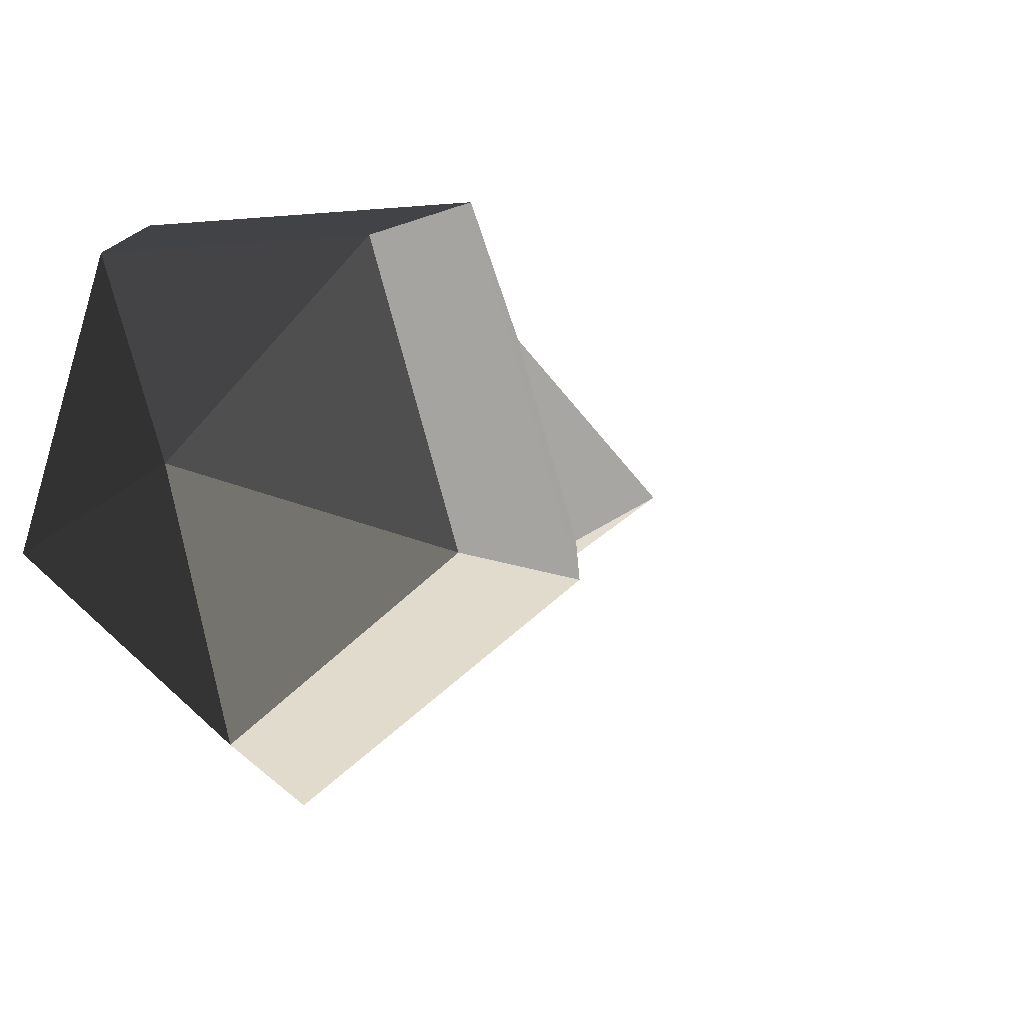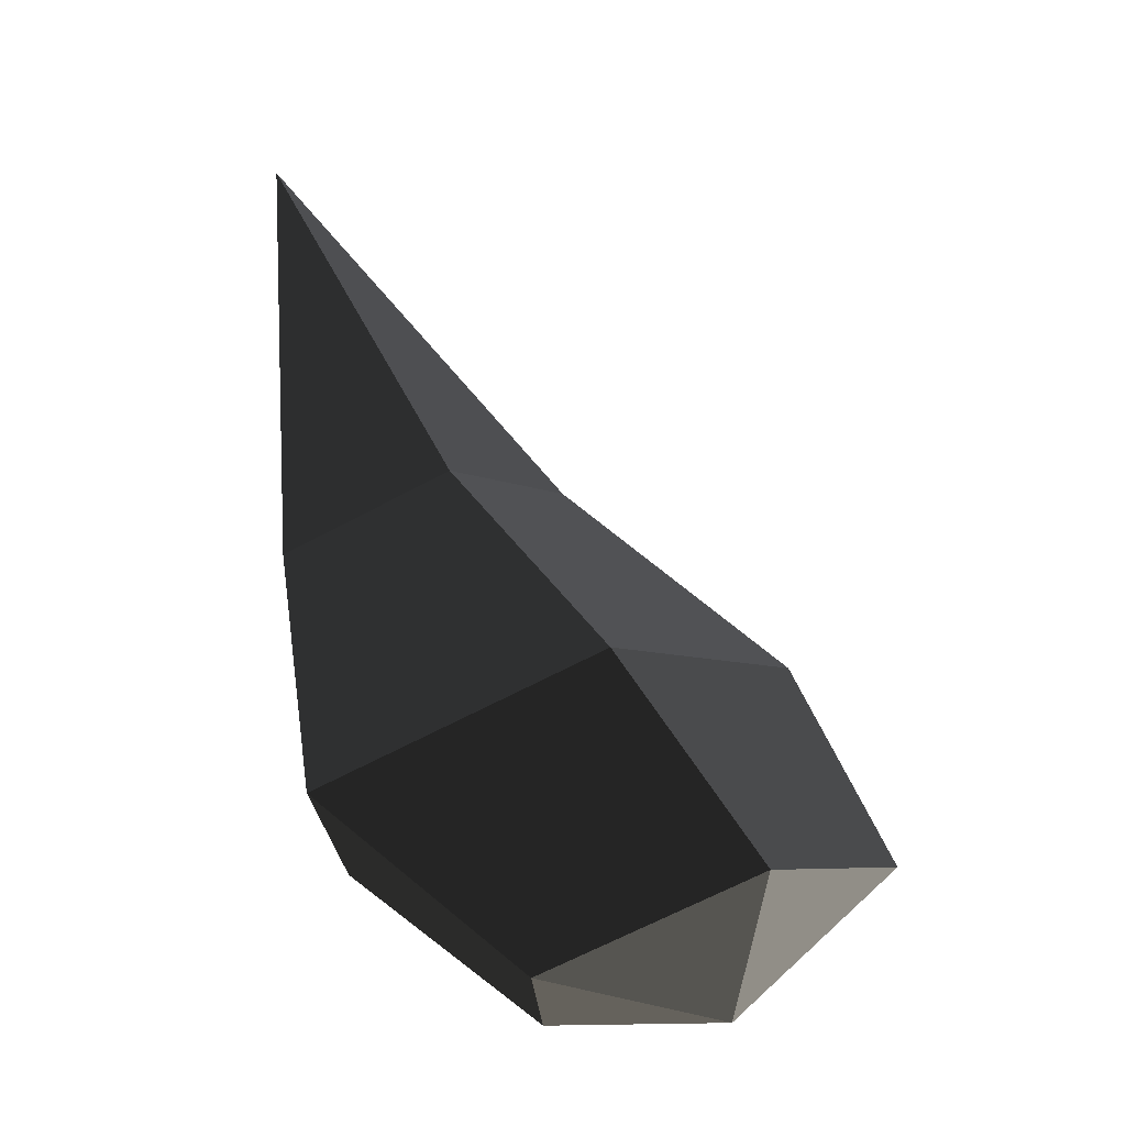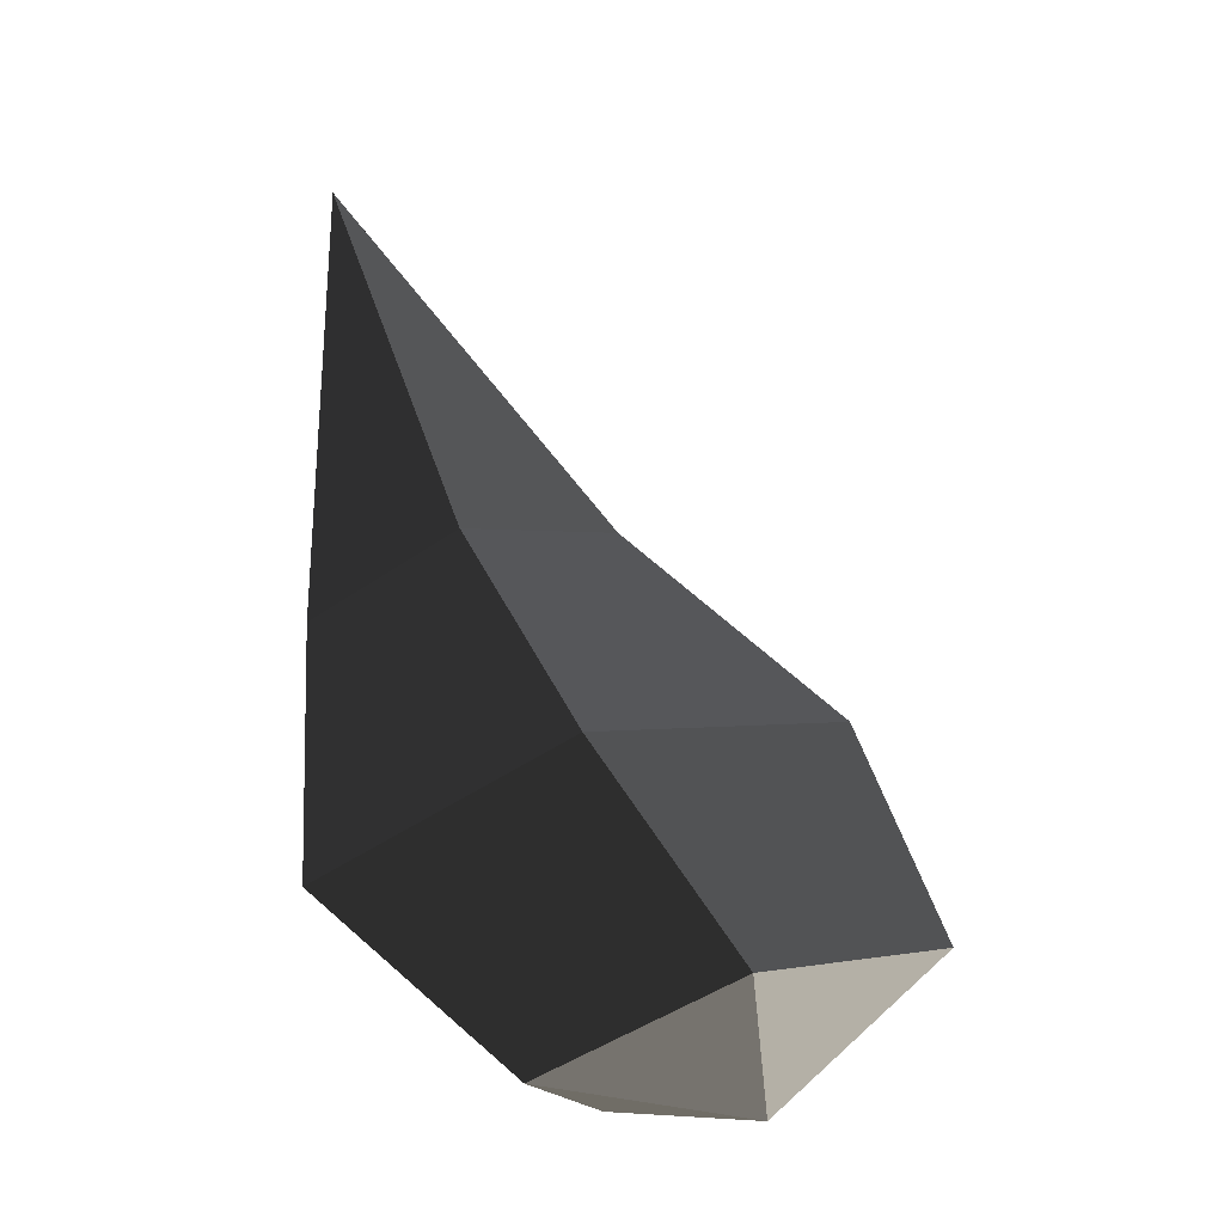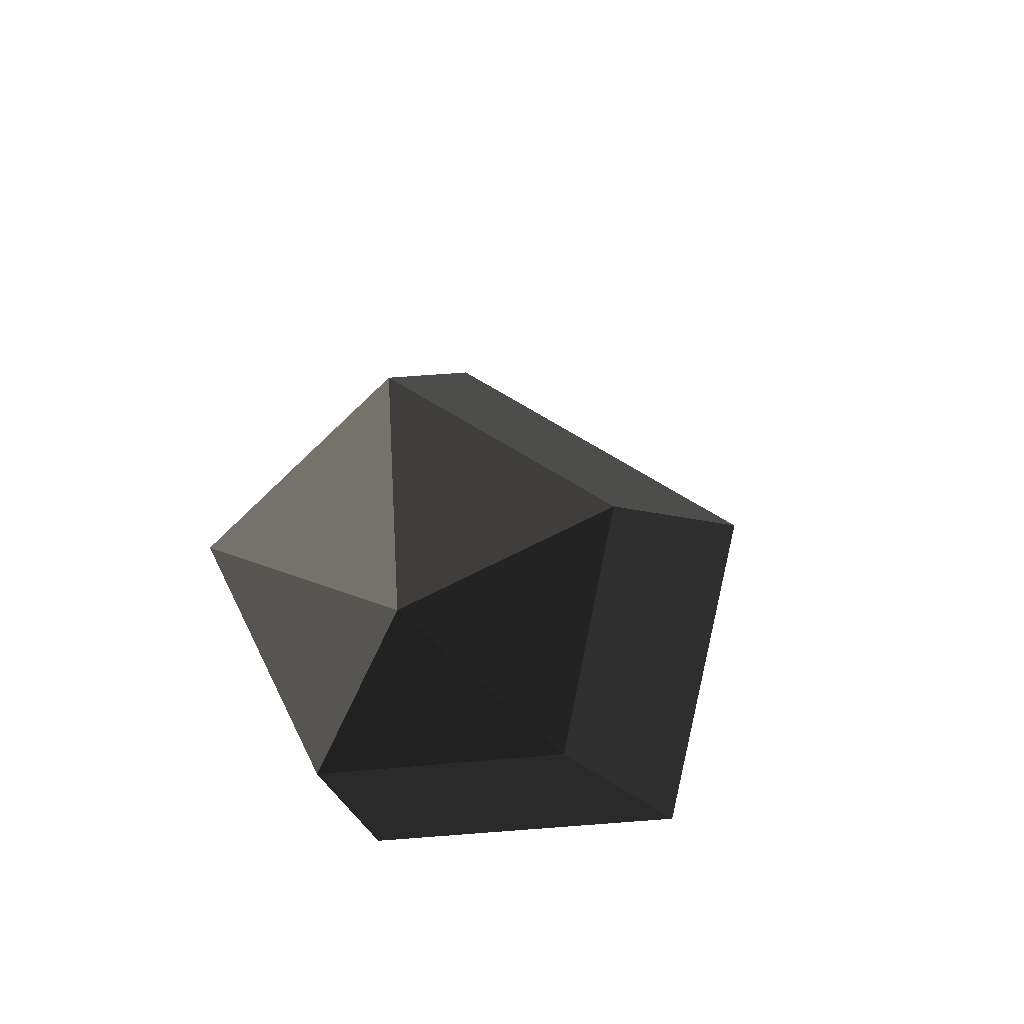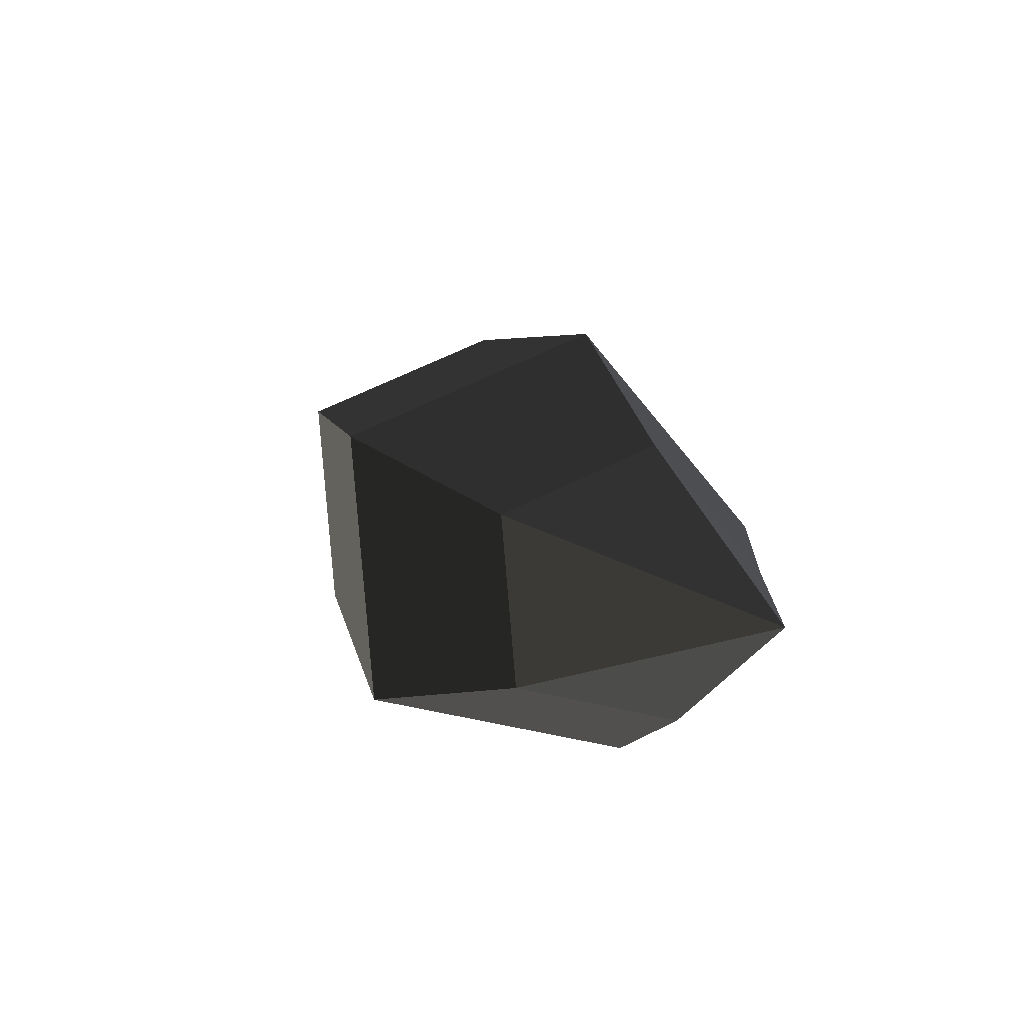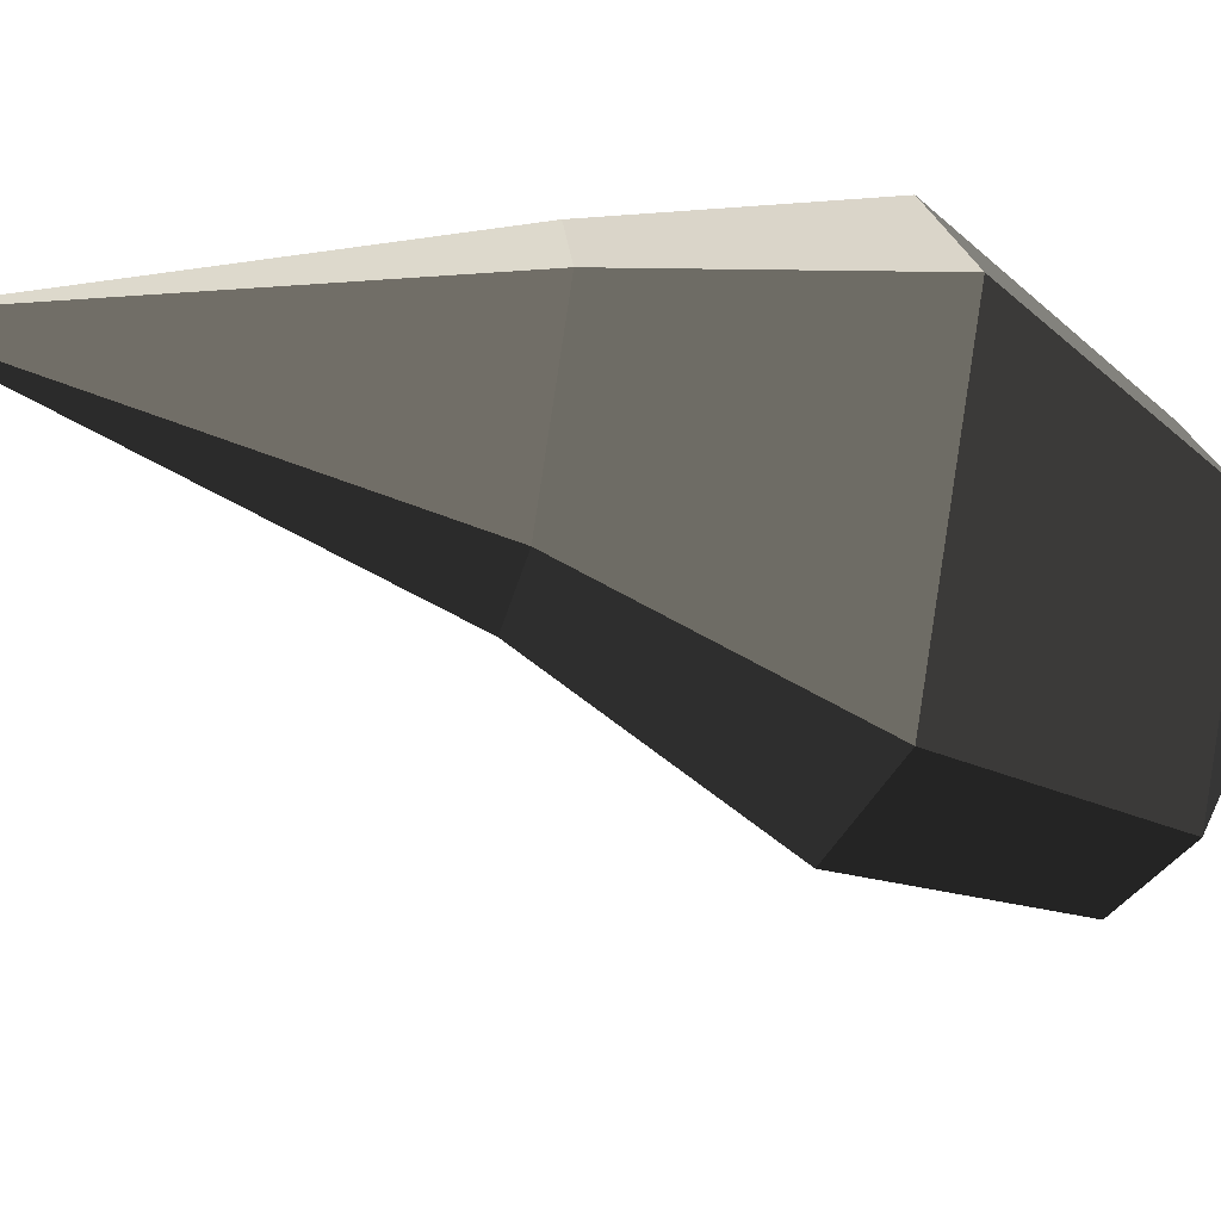
<metadata>
{"format":"obj","ext":"obj","renderer":"f3d","projection":"perspective","resolution":1024,"background":"white","views":[{"elev":-1.1,"azim":50.3,"up":"+Z"},{"elev":-14.7,"azim":18.9,"up":"+Y"},{"elev":-10.1,"azim":32.8,"up":"+Y"},{"elev":-62.3,"azim":116.8,"up":"+Y"},{"elev":76.2,"azim":-133.2,"up":"+Y"},{"elev":-55.9,"azim":-79.1,"up":"+Z"}]}
</metadata>
<code>
v -0.7864 1.462 0
v -0.513 0.7697 -0.2533
v -0.7363 0.6814 -0.0783
v -0.7363 0.6814 -0.0783
v -0.6511 0.7151 0.2049
v -0.6511 0.7151 0.2049
v -0.375 0.8242 0.2049
v -0.375 0.8242 0.2049
v -0.2897 0.8579 -0.0783
v -0.2897 0.8579 -0.0783
v -0.513 0.7697 -0.2533
v -0.513 0.7697 -0.2533
v -0.3053 0.4064 -0.422
v 0.0668 0.5534 -0.1304
v -0.7363 0.6814 -0.0783
v -0.6774 0.2595 -0.1304
v -0.6511 0.7151 0.2049
v -0.5353 0.3156 0.3414
v -0.375 0.8242 0.2049
v -0.0753 0.4973 0.3414
v -0.2897 0.8579 -0.0783
v 0.0668 0.5534 -0.1304
v 0.2342 0.2306 -0.0986
v 0.1267 0.1882 0.2582
v -0 0 0.0007
v -0 0 0.0007
v -0.2211 0.0508 0.2582
v -0.2211 0.0508 0.2582
v -0.5353 0.3156 0.3414
v -0.0753 0.4973 0.3414
v -0.3286 0.0083 -0.0986
v -0.6774 0.2595 -0.1304
v -0 0 0.0007
v -0 0 0.0007
v -0.0472 0.1195 -0.3192
v -0.0472 0.1195 -0.3192
v 0.2342 0.2306 -0.0986
v 0.2342 0.2306 -0.0986
v 0.0668 0.5534 -0.1304
v -0.3053 0.4064 -0.422
v -0.6774 0.2595 -0.1304
v -0.3286 0.0083 -0.0986
g Group_001
f 1 2 3
f 1 3 5
f 1 5 7
f 1 7 9
f 1 9 11
f 11 9 14 13
f 11 13 16 15
f 15 16 18 17
f 17 18 20 19
f 19 20 22 21
f 22 20 24 23
f 23 24 25
f 25 24 27
f 27 24 30 29
f 27 29 32 31
f 27 31 33
f 33 31 35
f 33 35 37
f 37 35 40 39
f 40 35 42 41

</code>
